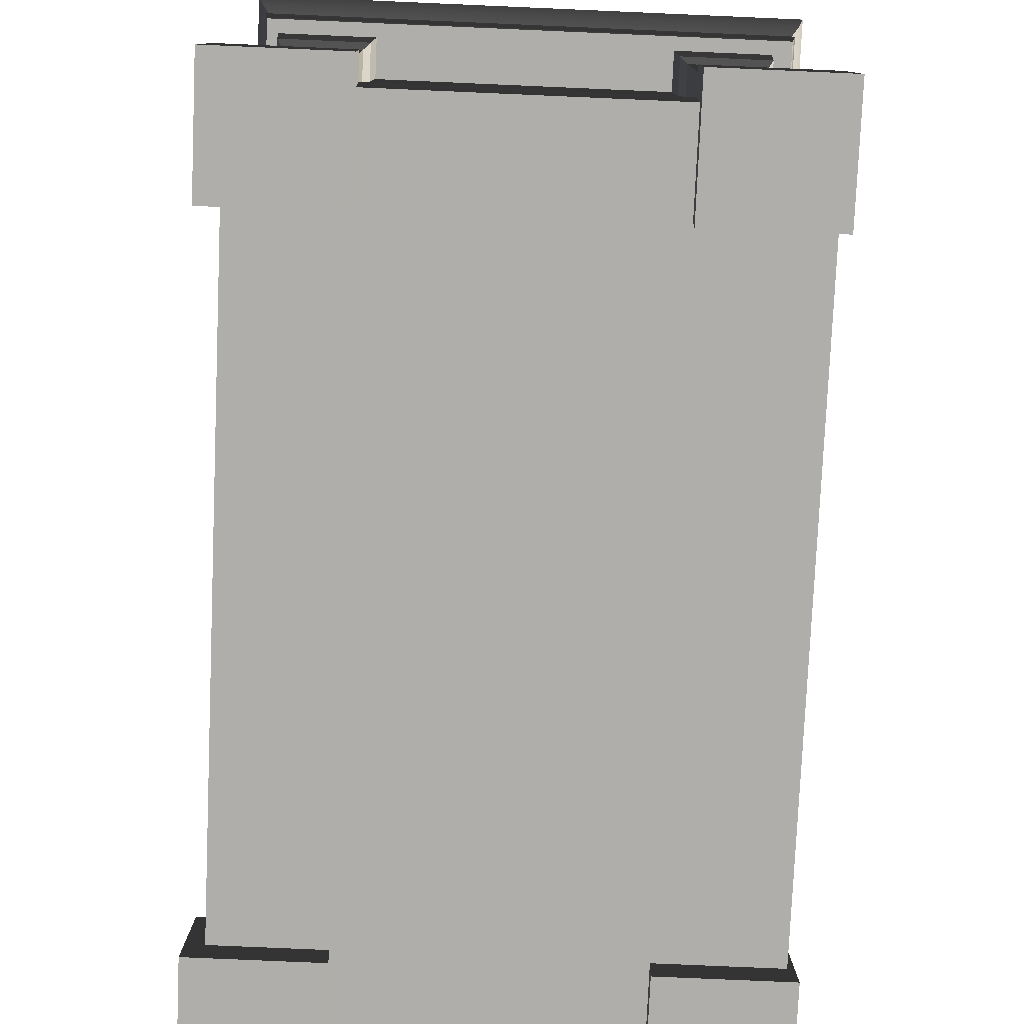
<metadata>
{"format":"obj","ext":"obj","renderer":"f3d","projection":"perspective","resolution":1024,"background":"white","views":[{"elev":-77.6,"azim":-2.5,"up":"+Y"}]}
</metadata>
<code>
v 0.4461 1.025 -2.508e-06
v 0.4459 1.025 -0.7497
v -0.4495 1.025 -0.7497
v -0.4495 1.025 -3.224e-06
v 0.4461 1.025 -2.508e-06
v -0.4495 1.025 -3.224e-06
v -0.4495 1.025 0.7497
v 0.4459 1.025 0.7497
v -0.4525 0 -0.7487
v -0.4476 0.1709 -0.7437
v -0.4476 0.1709 -0.5403
v -0.4525 0 -0.5354
v -0.2442 0.1709 -0.7437
v -0.2392 0 -0.7487
v -0.2392 0 -0.5354
v -0.2442 0.1709 -0.5403
v -0.4525 0 -0.5354
v -0.4476 0.1709 -0.5403
v -0.2442 0.1709 -0.5403
v -0.2392 0 -0.5354
v -0.2392 0 -0.7487
v -0.2442 0.1709 -0.7437
v -0.4476 0.1709 -0.7437
v -0.4525 0 -0.7487
v -0.2773 0.2463 -0.7106
v -0.2781 0.9026 -0.7097
v -0.4136 0.9026 -0.7097
v -0.4145 0.2463 -0.7106
v -0.2773 0.2463 -0.5734
v -0.2781 0.9026 -0.5743
v -0.2781 0.9026 -0.7097
v -0.2773 0.2463 -0.7106
v -0.4136 0.9026 -0.5743
v -0.2781 0.9026 -0.5743
v -0.2773 0.2463 -0.5734
v -0.4145 0.2463 -0.5734
v -0.4136 0.9026 -0.7097
v -0.4136 0.9026 -0.5743
v -0.4145 0.2463 -0.5734
v -0.4145 0.2463 -0.7106
v -0.2442 0.1709 -0.7437
v -0.2773 0.2463 -0.7106
v -0.4145 0.2463 -0.7106
v -0.4476 0.1709 -0.7437
v -0.2773 0.2463 -0.7106
v -0.2442 0.1709 -0.7437
v -0.2442 0.1709 -0.5403
v -0.2773 0.2463 -0.5734
v -0.4476 0.1709 -0.5403
v -0.4145 0.2463 -0.5734
v -0.2773 0.2463 -0.5734
v -0.2442 0.1709 -0.5403
v -0.4476 0.1709 -0.7437
v -0.4145 0.2463 -0.7106
v -0.4145 0.2463 -0.5734
v -0.4476 0.1709 -0.5403
v -0.2781 0.9026 -0.5743
v -0.2675 0.937 -0.5636
v -0.2675 0.937 -0.7204
v -0.2781 0.9026 -0.7097
v -0.4136 0.9026 -0.5743
v -0.4243 0.937 -0.5636
v -0.2675 0.937 -0.5636
v -0.2781 0.9026 -0.5743
v -0.4243 0.937 -0.7204
v -0.4243 0.937 -0.5636
v -0.4136 0.9026 -0.5743
v -0.4136 0.9026 -0.7097
v -0.2781 0.9026 -0.7097
v -0.2675 0.937 -0.7204
v -0.4243 0.937 -0.7204
v -0.4136 0.9026 -0.7097
v -0.2675 0.937 -0.7204
v -0.2622 1.026 -0.7257
v -0.4296 1.026 -0.7257
v -0.4243 0.937 -0.7204
v -0.2622 1.026 -0.7257
v -0.2675 0.937 -0.7204
v -0.2675 0.937 -0.5636
v -0.2622 1.026 -0.5583
v -0.4243 0.937 -0.5636
v -0.4296 1.026 -0.5583
v -0.2622 1.026 -0.5583
v -0.2675 0.937 -0.5636
v -0.4243 0.937 -0.7204
v -0.4296 1.026 -0.7257
v -0.4296 1.026 -0.5583
v -0.4243 0.937 -0.5636
v -0.3363 0.2463 -0.6557
v -0.3363 1.025 -0.6557
v -0.3363 1.025 -0.491
v -0.3363 0.2463 -0.491
v 0.3794 0.2463 -0.6557
v 0.3794 1.025 -0.6557
v -0.3363 1.025 -0.6557
v -0.3363 0.2463 -0.6557
v 0.3794 0.2463 1.111e-06
v 0.3794 1.025 1.111e-06
v 0.3794 1.025 -0.6557
v 0.3794 0.2463 -0.6557
v 0.226 0.2463 6.622e-07
v 0.226 0.2463 -0.491
v 0.226 1.025 -0.491
v 0.226 1.025 6.622e-07
v 0.226 1.025 -0.491
v 0.226 0.2463 -0.491
v -0.3363 0.2463 -0.491
v -0.3363 1.025 -0.491
v -0.4707 1.161 -0.7703
v 0.4694 1.161 -0.7703
v 0.4823 1.225 -0.7817
v -0.4823 1.225 -0.7817
v -0.4418 1.077 -0.7417
v 0.4391 1.077 -0.7417
v -0.4567 1.068 -0.7567
v -0.4495 1.025 -0.7497
v 0.4459 1.025 -0.7497
v 0.4538 1.068 -0.7567
v -0.4418 1.077 -0.7417
v 0.4391 1.077 -0.7417
v -0.4823 1.225 -3.32e-06
v -0.4823 1.225 -0.7817
v 0.4823 1.225 -0.7817
v 0.4823 1.225 -2.402e-06
v 0.4823 1.225 0.7817
v -0.4823 1.225 0.7817
v -0.4707 1.161 -3.286e-06
v -0.4707 1.161 -0.7703
v -0.4823 1.225 -0.7817
v -0.4823 1.225 -3.32e-06
v -0.4418 1.077 -3.202e-06
v -0.4418 1.077 -0.7417
v -0.4567 1.068 -3.245e-06
v -0.4567 1.068 -0.7567
v -0.4418 1.077 -0.7417
v -0.4418 1.077 -3.202e-06
v -0.4495 1.025 -3.224e-06
v -0.4495 1.025 -0.7497
v -0.4207 0.05349 -3.14e-06
v -0.4207 0.05349 -0.6988
v -0.4207 0.1709 -0.6988
v -0.4207 0.1709 -3.14e-06
v -0.3775 0.2463 -3.013e-06
v -0.3775 0.2463 -0.6557
v 0.4225 0.1709 -0.6988
v -0.4207 0.1709 -0.6988
v -0.4207 0.05349 -0.6988
v 0.4225 0.05349 -0.6988
v -0.3775 0.2463 -0.6557
v 0.3794 0.2463 -0.6557
v -0.3775 0.2463 -3.013e-06
v -0.3775 0.2463 -0.6557
v 0.3794 0.2463 -0.6557
v 0.3794 0.2463 -2.703e-06
v -0.3752 1.021 -0.547
v -0.3752 1.021 -0.005941
v -0.3752 0.2494 -0.005941
v -0.3752 0.2494 -0.547
v -0.3752 1.021 -0.005941
v -0.3411 1.021 -0.00594
v -0.3411 0.2494 -0.00594
v -0.3752 0.2494 -0.005941
v -0.3752 1.021 -0.547
v -0.3411 1.021 -0.547
v -0.3411 1.021 -0.00594
v -0.3752 1.021 -0.005941
v -0.3752 0.2494 -0.547
v -0.3411 0.2494 -0.547
v -0.3411 1.021 -0.547
v -0.3752 1.021 -0.547
v -0.4707 1.161 0.7703
v -0.4823 1.225 0.7817
v 0.4823 1.225 0.7817
v 0.4694 1.161 0.7703
v -0.4418 1.077 0.7417
v 0.4391 1.077 0.7417
v -0.4567 1.068 0.7567
v 0.4538 1.068 0.7567
v 0.4459 1.025 0.7497
v -0.4495 1.025 0.7497
v -0.4418 1.077 0.7417
v 0.4391 1.077 0.7417
v -0.4707 1.161 -3.286e-06
v -0.4823 1.225 -3.32e-06
v -0.4823 1.225 0.7817
v -0.4707 1.161 0.7703
v -0.4418 1.077 -3.202e-06
v -0.4418 1.077 0.7417
v -0.4567 1.068 -3.245e-06
v -0.4418 1.077 -3.202e-06
v -0.4418 1.077 0.7417
v -0.4567 1.068 0.7567
v -0.4495 1.025 -3.224e-06
v -0.4495 1.025 0.7497
v 0.4694 1.161 -2.44e-06
v 0.4823 1.225 -2.402e-06
v 0.4823 1.225 -0.7817
v 0.4694 1.161 -0.7703
v 0.4391 1.077 -2.528e-06
v 0.4391 1.077 -0.7417
v 0.4538 1.068 -2.485e-06
v 0.4391 1.077 -2.528e-06
v 0.4391 1.077 -0.7417
v 0.4538 1.068 -0.7567
v 0.4461 1.025 -2.508e-06
v 0.4459 1.025 -0.7497
v 0.4694 1.161 -2.44e-06
v 0.4694 1.161 0.7703
v 0.4823 1.225 0.7817
v 0.4823 1.225 -2.402e-06
v 0.4391 1.077 -2.528e-06
v 0.4391 1.077 0.7417
v 0.4538 1.068 -2.485e-06
v 0.4538 1.068 0.7567
v 0.4391 1.077 0.7417
v 0.4391 1.077 -2.528e-06
v 0.4461 1.025 -2.508e-06
v 0.4459 1.025 0.7497
v -0.4207 0.05349 -3.14e-06
v -0.4207 0.1709 -3.14e-06
v -0.4207 0.1709 0.6988
v -0.4207 0.05349 0.6988
v -0.3775 0.2463 -3.013e-06
v -0.3775 0.2463 0.6557
v 0.4225 0.1709 0.6988
v 0.4225 0.05349 0.6988
v -0.4207 0.05349 0.6988
v -0.4207 0.1709 0.6988
v -0.3775 0.2463 0.6557
v 0.3794 0.2463 0.6557
v -0.3775 0.2463 -3.013e-06
v 0.3794 0.2463 -2.703e-06
v 0.3794 0.2463 0.6557
v -0.3775 0.2463 0.6557
v 0.4225 0.05349 -2.577e-06
v 0.4225 0.1709 -2.577e-06
v 0.4225 0.1709 -0.6988
v 0.4225 0.05349 -0.6988
v 0.3794 0.2463 -2.703e-06
v 0.3794 0.2463 -0.6557
v 0.4225 0.05349 -2.577e-06
v 0.4225 0.05349 0.6988
v 0.4225 0.1709 0.6988
v 0.4225 0.1709 -2.577e-06
v 0.3794 0.2463 -2.703e-06
v 0.3794 0.2463 0.6557
v -0.4525 0 0.7487
v -0.4525 0 0.5354
v -0.4476 0.1709 0.5403
v -0.4476 0.1709 0.7437
v -0.2442 0.1709 0.7437
v -0.2442 0.1709 0.5403
v -0.2392 0 0.5354
v -0.2392 0 0.7487
v -0.4525 0 0.5354
v -0.2392 0 0.5354
v -0.2442 0.1709 0.5403
v -0.4476 0.1709 0.5403
v -0.2392 0 0.7487
v -0.4525 0 0.7487
v -0.4476 0.1709 0.7437
v -0.2442 0.1709 0.7437
v -0.2773 0.2463 0.7106
v -0.4145 0.2463 0.7106
v -0.4136 0.9026 0.7097
v -0.2781 0.9026 0.7097
v -0.2773 0.2463 0.5734
v -0.2773 0.2463 0.7106
v -0.2781 0.9026 0.7097
v -0.2781 0.9026 0.5743
v -0.4136 0.9026 0.5743
v -0.4145 0.2463 0.5734
v -0.2773 0.2463 0.5734
v -0.2781 0.9026 0.5743
v -0.4136 0.9026 0.7097
v -0.4145 0.2463 0.7106
v -0.4145 0.2463 0.5734
v -0.4136 0.9026 0.5743
v -0.2442 0.1709 0.7437
v -0.4476 0.1709 0.7437
v -0.4145 0.2463 0.7106
v -0.2773 0.2463 0.7106
v -0.2773 0.2463 0.7106
v -0.2773 0.2463 0.5734
v -0.2442 0.1709 0.5403
v -0.2442 0.1709 0.7437
v -0.4476 0.1709 0.5403
v -0.2442 0.1709 0.5403
v -0.2773 0.2463 0.5734
v -0.4145 0.2463 0.5734
v -0.4476 0.1709 0.7437
v -0.4476 0.1709 0.5403
v -0.4145 0.2463 0.5734
v -0.4145 0.2463 0.7106
v -0.2781 0.9026 0.5743
v -0.2781 0.9026 0.7097
v -0.2675 0.937 0.7204
v -0.2675 0.937 0.5636
v -0.4136 0.9026 0.5743
v -0.2781 0.9026 0.5743
v -0.2675 0.937 0.5636
v -0.4243 0.937 0.5636
v -0.4243 0.937 0.7204
v -0.4136 0.9026 0.7097
v -0.4136 0.9026 0.5743
v -0.4243 0.937 0.5636
v -0.2781 0.9026 0.7097
v -0.4136 0.9026 0.7097
v -0.4243 0.937 0.7204
v -0.2675 0.937 0.7204
v -0.2675 0.937 0.7204
v -0.4243 0.937 0.7204
v -0.4296 1.026 0.7257
v -0.2622 1.026 0.7257
v -0.2622 1.026 0.7257
v -0.2622 1.026 0.5583
v -0.2675 0.937 0.5636
v -0.2675 0.937 0.7204
v -0.4243 0.937 0.5636
v -0.2675 0.937 0.5636
v -0.2622 1.026 0.5583
v -0.4296 1.026 0.5583
v -0.4243 0.937 0.7204
v -0.4243 0.937 0.5636
v -0.4296 1.026 0.5583
v -0.4296 1.026 0.7257
v 0.435 0 -0.7487
v 0.435 0 -0.5354
v 0.4301 0.1709 -0.5403
v 0.4301 0.1709 -0.7437
v 0.2267 0.1709 -0.7437
v 0.2267 0.1709 -0.5403
v 0.2218 0 -0.5354
v 0.2218 0 -0.7487
v 0.435 0 -0.5354
v 0.2218 0 -0.5354
v 0.2267 0.1709 -0.5403
v 0.4301 0.1709 -0.5403
v 0.2218 0 -0.7487
v 0.435 0 -0.7487
v 0.4301 0.1709 -0.7437
v 0.2267 0.1709 -0.7437
v 0.2598 0.2463 -0.7106
v 0.397 0.2463 -0.7106
v 0.3961 0.9026 -0.7097
v 0.2607 0.9026 -0.7097
v 0.2598 0.2463 -0.5734
v 0.2598 0.2463 -0.7106
v 0.2607 0.9026 -0.7097
v 0.2607 0.9026 -0.5743
v 0.3961 0.9026 -0.5743
v 0.397 0.2463 -0.5734
v 0.2598 0.2463 -0.5734
v 0.2607 0.9026 -0.5743
v 0.3961 0.9026 -0.7097
v 0.397 0.2463 -0.7106
v 0.397 0.2463 -0.5734
v 0.3961 0.9026 -0.5743
v 0.2267 0.1709 -0.7437
v 0.4301 0.1709 -0.7437
v 0.397 0.2463 -0.7106
v 0.2598 0.2463 -0.7106
v 0.2598 0.2463 -0.7106
v 0.2598 0.2463 -0.5734
v 0.2267 0.1709 -0.5403
v 0.2267 0.1709 -0.7437
v 0.4301 0.1709 -0.5403
v 0.2267 0.1709 -0.5403
v 0.2598 0.2463 -0.5734
v 0.397 0.2463 -0.5734
v 0.4301 0.1709 -0.7437
v 0.4301 0.1709 -0.5403
v 0.397 0.2463 -0.5734
v 0.397 0.2463 -0.7106
v 0.2607 0.9026 -0.5743
v 0.2607 0.9026 -0.7097
v 0.25 0.937 -0.7204
v 0.25 0.937 -0.5636
v 0.3961 0.9026 -0.5743
v 0.2607 0.9026 -0.5743
v 0.25 0.937 -0.5636
v 0.4068 0.937 -0.5636
v 0.4068 0.937 -0.7204
v 0.3961 0.9026 -0.7097
v 0.3961 0.9026 -0.5743
v 0.4068 0.937 -0.5636
v 0.2607 0.9026 -0.7097
v 0.3961 0.9026 -0.7097
v 0.4068 0.937 -0.7204
v 0.25 0.937 -0.7204
v 0.25 0.937 -0.7204
v 0.4068 0.937 -0.7204
v 0.4121 1.026 -0.7257
v 0.2447 1.026 -0.7257
v 0.2447 1.026 -0.7257
v 0.2447 1.026 -0.5583
v 0.25 0.937 -0.5636
v 0.25 0.937 -0.7204
v 0.4068 0.937 -0.5636
v 0.25 0.937 -0.5636
v 0.2447 1.026 -0.5583
v 0.4121 1.026 -0.5583
v 0.4068 0.937 -0.7204
v 0.4068 0.937 -0.5636
v 0.4121 1.026 -0.5583
v 0.4121 1.026 -0.7257
v 0.435 0 0.7487
v 0.4301 0.1709 0.7437
v 0.4301 0.1709 0.5403
v 0.435 0 0.5354
v 0.2267 0.1709 0.7437
v 0.2218 0 0.7487
v 0.2218 0 0.5354
v 0.2267 0.1709 0.5403
v 0.435 0 0.5354
v 0.4301 0.1709 0.5403
v 0.2267 0.1709 0.5403
v 0.2218 0 0.5354
v 0.2218 0 0.7487
v 0.2267 0.1709 0.7437
v 0.4301 0.1709 0.7437
v 0.435 0 0.7487
v 0.2598 0.2463 0.7106
v 0.2607 0.9026 0.7097
v 0.3961 0.9026 0.7097
v 0.397 0.2463 0.7106
v 0.2598 0.2463 0.5734
v 0.2607 0.9026 0.5743
v 0.2607 0.9026 0.7097
v 0.2598 0.2463 0.7106
v 0.3961 0.9026 0.5743
v 0.2607 0.9026 0.5743
v 0.2598 0.2463 0.5734
v 0.397 0.2463 0.5734
v 0.3961 0.9026 0.7097
v 0.3961 0.9026 0.5743
v 0.397 0.2463 0.5734
v 0.397 0.2463 0.7106
v 0.2267 0.1709 0.7437
v 0.2598 0.2463 0.7106
v 0.397 0.2463 0.7106
v 0.4301 0.1709 0.7437
v 0.2598 0.2463 0.7106
v 0.2267 0.1709 0.7437
v 0.2267 0.1709 0.5403
v 0.2598 0.2463 0.5734
v 0.4301 0.1709 0.5403
v 0.397 0.2463 0.5734
v 0.2598 0.2463 0.5734
v 0.2267 0.1709 0.5403
v 0.4301 0.1709 0.7437
v 0.397 0.2463 0.7106
v 0.397 0.2463 0.5734
v 0.4301 0.1709 0.5403
v 0.2607 0.9026 0.5743
v 0.25 0.937 0.5636
v 0.25 0.937 0.7204
v 0.2607 0.9026 0.7097
v 0.3961 0.9026 0.5743
v 0.4068 0.937 0.5636
v 0.25 0.937 0.5636
v 0.2607 0.9026 0.5743
v 0.4068 0.937 0.7204
v 0.4068 0.937 0.5636
v 0.3961 0.9026 0.5743
v 0.3961 0.9026 0.7097
v 0.2607 0.9026 0.7097
v 0.25 0.937 0.7204
v 0.4068 0.937 0.7204
v 0.3961 0.9026 0.7097
v 0.25 0.937 0.7204
v 0.2447 1.026 0.7257
v 0.4121 1.026 0.7257
v 0.4068 0.937 0.7204
v 0.2447 1.026 0.7257
v 0.25 0.937 0.7204
v 0.25 0.937 0.5636
v 0.2447 1.026 0.5583
v 0.4068 0.937 0.5636
v 0.4121 1.026 0.5583
v 0.2447 1.026 0.5583
v 0.25 0.937 0.5636
v 0.4068 0.937 0.7204
v 0.4121 1.026 0.7257
v 0.4121 1.026 0.5583
v 0.4068 0.937 0.5636
v -0.3363 0.2463 0.6557
v -0.3363 0.2463 0.4909
v -0.3363 1.025 0.4909
v -0.3363 1.025 0.6557
v 0.3794 0.2463 0.6557
v -0.3363 0.2463 0.6557
v -0.3363 1.025 0.6557
v 0.3794 1.025 0.6557
v 0.3794 0.2463 1.111e-06
v 0.3794 0.2463 0.6557
v 0.3794 1.025 0.6557
v 0.3794 1.025 1.111e-06
v 0.226 0.2463 6.622e-07
v 0.226 1.025 6.622e-07
v 0.226 1.025 0.4909
v 0.226 0.2463 0.4909
v 0.226 1.025 0.4909
v -0.3363 1.025 0.4909
v -0.3363 0.2463 0.4909
v 0.226 0.2463 0.4909
v -0.3752 1.021 0.547
v -0.3752 0.2494 0.547
v -0.3752 0.2494 0.005933
v -0.3752 1.021 0.005933
v -0.3752 1.021 0.005933
v -0.3752 0.2494 0.005933
v -0.3411 0.2494 0.005933
v -0.3411 1.021 0.005933
v -0.3752 1.021 0.547
v -0.3752 1.021 0.005933
v -0.3411 1.021 0.005933
v -0.3411 1.021 0.547
v -0.3752 0.2494 0.547
v -0.3752 1.021 0.547
v -0.3411 1.021 0.547
v -0.3411 0.2494 0.547
v -0.4074 0.6672 0.02414
v -0.4074 0.6226 0.02414
v -0.3974 0.6275 0.03469
v -0.3974 0.6623 0.03469
v -0.3895 0.6778 0.03469
v -0.3957 0.6882 0.02406
v -0.3726 0.6788 0.03469
v -0.3726 0.6958 0.01889
v -0.4174 0.6721 0.03469
v -0.4174 0.6177 0.03469
v -0.4018 0.6985 0.03469
v -0.3726 0.7127 0.03469
v -0.4074 0.6672 0.04524
v -0.4074 0.6226 0.04524
v -0.3957 0.6882 0.04532
v -0.3726 0.6958 0.05049
v -0.3974 0.6623 0.03469
v -0.3974 0.6275 0.03469
v -0.3895 0.6778 0.03469
v -0.3726 0.6788 0.03469
v -0.4018 0.5913 0.03469
v -0.3957 0.6016 0.02406
v -0.3895 0.612 0.03469
v -0.3726 0.611 0.03469
v -0.3726 0.594 0.01889
v -0.3726 0.5771 0.03469
v -0.3957 0.6016 0.04532
v -0.3726 0.594 0.05049
v -0.3895 0.612 0.03469
v -0.3726 0.611 0.03469
v -0.4074 0.669 -0.04525
v -0.4074 0.6244 -0.04525
v -0.3974 0.6294 -0.0347
v -0.3974 0.6641 -0.03469
v -0.3895 0.6797 -0.03469
v -0.3957 0.69 -0.04533
v -0.3726 0.6807 -0.03469
v -0.3726 0.6976 -0.05049
v -0.4174 0.6739 -0.03469
v -0.4174 0.6195 -0.0347
v -0.4018 0.7003 -0.03469
v -0.3726 0.7145 -0.03469
v -0.4074 0.669 -0.02415
v -0.4074 0.6244 -0.02415
v -0.3957 0.69 -0.02406
v -0.3726 0.6976 -0.0189
v -0.3974 0.6641 -0.03469
v -0.3974 0.6294 -0.0347
v -0.3895 0.6797 -0.03469
v -0.3726 0.6807 -0.03469
v -0.4018 0.5931 -0.0347
v -0.3957 0.6034 -0.04533
v -0.3895 0.6138 -0.0347
v -0.3726 0.6128 -0.0347
v -0.3726 0.5958 -0.05049
v -0.3726 0.5789 -0.0347
v -0.3957 0.6034 -0.02406
v -0.3726 0.5958 -0.0189
v -0.3895 0.6138 -0.0347
v -0.3726 0.6128 -0.0347
v -0.2392 0 -0.7487
v -0.4525 0 -0.7487
v -0.4525 0 -0.5354
v -0.2392 0 -0.5354
v -0.2392 0 0.5354
v -0.4525 0 0.5354
v -0.4525 0 0.7487
v -0.2392 0 0.7487
v 0.2218 0 -0.5354
v 0.435 0 -0.5354
v 0.435 0 -0.7487
v 0.2218 0 -0.7487
v 0.2218 0 0.7487
v 0.435 0 0.7487
v 0.435 0 0.5354
v 0.2218 0 0.5354
v 0.4225 0.05349 -2.577e-06
v 0.4225 0.05349 -0.6988
v -0.4207 0.05349 -0.6988
v -0.4207 0.05349 -3.14e-06
v 0.4225 0.05349 -2.577e-06
v -0.4207 0.05349 -3.14e-06
v -0.4207 0.05349 0.6988
v 0.4225 0.05349 0.6988
g Drawer_Preset_03_6990_55
f 1 3 2
f 1 4 3
f 5 7 6
f 5 8 7
f 9 11 10
f 9 12 11
f 13 15 14
f 13 16 15
f 17 19 18
f 17 20 19
f 21 23 22
f 21 24 23
f 25 27 26
f 25 28 27
f 29 31 30
f 29 32 31
f 33 35 34
f 33 36 35
f 37 39 38
f 37 40 39
f 41 43 42
f 41 44 43
f 45 47 46
f 45 48 47
f 49 51 50
f 49 52 51
f 53 55 54
f 53 56 55
f 57 59 58
f 57 60 59
f 61 63 62
f 61 64 63
f 65 67 66
f 65 68 67
f 69 71 70
f 69 72 71
f 73 75 74
f 73 76 75
f 77 79 78
f 77 80 79
f 81 83 82
f 81 84 83
f 85 87 86
f 85 88 87
f 89 91 90
f 89 92 91
f 93 95 94
f 93 96 95
f 97 99 98
f 97 100 99
f 101 103 102
f 101 104 103
f 105 107 106
f 105 108 107
f 109 111 110
f 109 112 111
f 113 109 110
f 113 110 114
f 115 117 116
f 115 118 117
f 119 118 115
f 119 120 118
f 121 123 122
f 121 124 123
f 121 125 124
f 121 126 125
f 127 129 128
f 127 130 129
f 128 131 127
f 128 132 131
f 133 135 134
f 133 136 135
f 137 133 134
f 137 134 138
f 139 141 140
f 139 142 141
f 141 142 143
f 141 143 144
f 145 147 146
f 145 148 147
f 149 145 146
f 149 150 145
f 151 153 152
f 151 154 153
f 155 157 156
f 155 158 157
f 159 161 160
f 159 162 161
f 163 165 164
f 163 166 165
f 167 169 168
f 167 170 169
f 171 173 172
f 171 174 173
f 175 174 171
f 175 176 174
f 177 179 178
f 177 180 179
f 181 177 178
f 181 178 182
f 183 185 184
f 183 186 185
f 187 186 183
f 187 188 186
f 189 191 190
f 189 192 191
f 193 192 189
f 193 194 192
f 195 197 196
f 195 198 197
f 199 198 195
f 199 200 198
f 201 203 202
f 201 204 203
f 205 204 201
f 205 206 204
f 207 209 208
f 207 210 209
f 211 207 208
f 211 208 212
f 213 215 214
f 213 216 215
f 217 213 214
f 217 214 218
f 219 221 220
f 219 222 221
f 221 223 220
f 221 224 223
f 225 227 226
f 225 228 227
f 229 228 225
f 229 225 230
f 231 233 232
f 231 234 233
f 235 237 236
f 235 238 237
f 237 239 236
f 237 240 239
f 241 243 242
f 241 244 243
f 243 244 245
f 243 245 246
f 247 249 248
f 247 250 249
f 251 253 252
f 251 254 253
f 255 257 256
f 255 258 257
f 259 261 260
f 259 262 261
f 263 265 264
f 263 266 265
f 267 269 268
f 267 270 269
f 271 273 272
f 271 274 273
f 275 277 276
f 275 278 277
f 279 281 280
f 279 282 281
f 283 285 284
f 283 286 285
f 287 289 288
f 287 290 289
f 291 293 292
f 291 294 293
f 295 297 296
f 295 298 297
f 299 301 300
f 299 302 301
f 303 305 304
f 303 306 305
f 307 309 308
f 307 310 309
f 311 313 312
f 311 314 313
f 315 317 316
f 315 318 317
f 319 321 320
f 319 322 321
f 323 325 324
f 323 326 325
f 327 329 328
f 327 330 329
f 331 333 332
f 331 334 333
f 335 337 336
f 335 338 337
f 339 341 340
f 339 342 341
f 343 345 344
f 343 346 345
f 347 349 348
f 347 350 349
f 351 353 352
f 351 354 353
f 355 357 356
f 355 358 357
f 359 361 360
f 359 362 361
f 363 365 364
f 363 366 365
f 367 369 368
f 367 370 369
f 371 373 372
f 371 374 373
f 375 377 376
f 375 378 377
f 379 381 380
f 379 382 381
f 383 385 384
f 383 386 385
f 387 389 388
f 387 390 389
f 391 393 392
f 391 394 393
f 395 397 396
f 395 398 397
f 399 401 400
f 399 402 401
f 403 405 404
f 403 406 405
f 407 409 408
f 407 410 409
f 411 413 412
f 411 414 413
f 415 417 416
f 415 418 417
f 419 421 420
f 419 422 421
f 423 425 424
f 423 426 425
f 427 429 428
f 427 430 429
f 431 433 432
f 431 434 433
f 435 437 436
f 435 438 437
f 439 441 440
f 439 442 441
f 443 445 444
f 443 446 445
f 447 449 448
f 447 450 449
f 451 453 452
f 451 454 453
f 455 457 456
f 455 458 457
f 459 461 460
f 459 462 461
f 463 465 464
f 463 466 465
f 467 469 468
f 467 470 469
f 471 473 472
f 471 474 473
f 475 477 476
f 475 478 477
f 479 481 480
f 479 482 481
f 483 485 484
f 483 486 485
f 487 489 488
f 487 490 489
f 491 493 492
f 491 494 493
f 495 497 496
f 495 498 497
f 499 501 500
f 499 502 501
f 503 505 504
f 503 506 505
f 507 509 508
f 507 510 509
f 511 513 512
f 511 514 513
f 515 517 516
f 515 518 517
f 519 521 520
f 519 522 521
f 523 525 524
f 523 526 525
f 527 526 523
f 527 523 528
f 529 527 528
f 529 528 530
f 531 523 524
f 528 523 531
f 531 524 532
f 528 531 533
f 530 528 533
f 530 533 534
f 535 531 532
f 533 531 535
f 535 532 536
f 533 535 537
f 534 533 537
f 534 537 538
f 539 535 536
f 537 535 539
f 539 536 540
f 537 539 541
f 538 537 541
f 538 541 542
f 543 536 532
f 544 543 532
f 544 532 524
f 545 544 524
f 545 524 525
f 546 544 545
f 546 547 544
f 547 543 544
f 547 548 543
f 543 549 536
f 548 549 543
f 549 540 536
f 548 550 549
f 549 551 540
f 550 551 549
f 550 552 551
f 553 555 554
f 553 556 555
f 557 556 553
f 557 553 558
f 559 557 558
f 559 558 560
f 561 553 554
f 558 553 561
f 561 554 562
f 558 561 563
f 560 558 563
f 560 563 564
f 565 561 562
f 563 561 565
f 565 562 566
f 563 565 567
f 564 563 567
f 564 567 568
f 569 565 566
f 567 565 569
f 569 566 570
f 567 569 571
f 568 567 571
f 568 571 572
f 573 566 562
f 574 573 562
f 574 562 554
f 575 574 554
f 575 554 555
f 576 574 575
f 576 577 574
f 577 573 574
f 577 578 573
f 573 579 566
f 578 579 573
f 579 570 566
f 578 580 579
f 579 581 570
f 580 581 579
f 580 582 581
f 583 585 584
f 583 586 585
f 587 589 588
f 587 590 589
f 591 593 592
f 591 594 593
f 595 597 596
f 595 598 597
f 599 601 600
f 599 602 601
f 603 605 604
f 603 606 605

</code>
